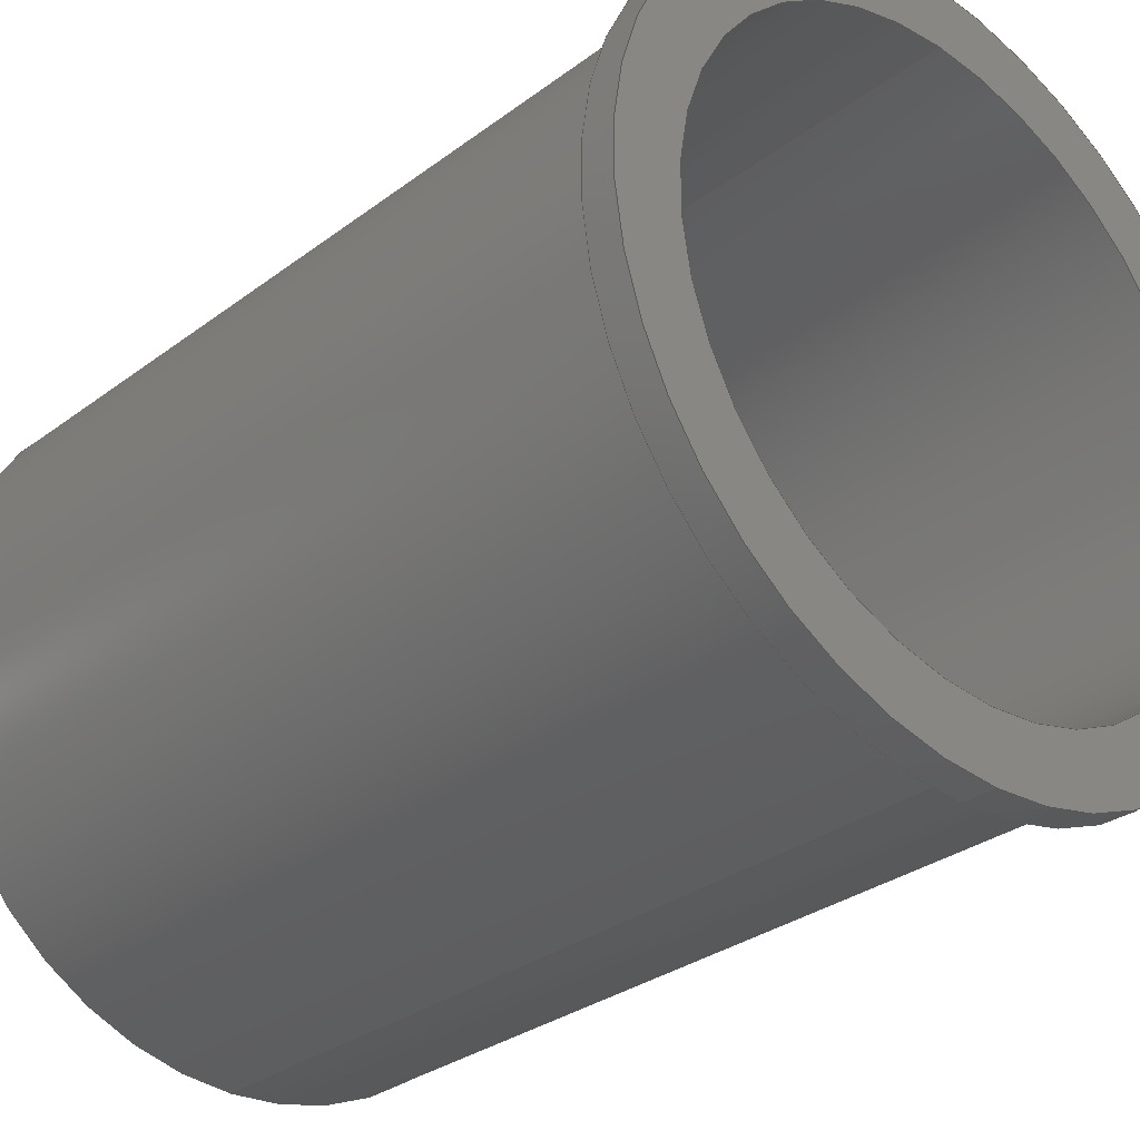
<metadata>
{"format":"step","ext":"step","renderer":"f3d","projection":"perspective","resolution":1024,"background":"white","views":[{"elev":-30.7,"azim":-43.0,"up":"+Z"}]}
</metadata>
<code>
ISO-10303-21;
DATA;
#1 = DIRECTION ( 'NONE',  ( 0, 0, 1 ) ) ;
#2 = AXIS2_PLACEMENT_3D ( 'NONE', #136, #312, #68 ) ;
#3 = ADVANCED_FACE ( 'NONE', ( #81 ), #276, .T. ) ;
#4 = CARTESIAN_POINT ( 'NONE',  ( 0, -1.5, -14 ) ) ;
#5 = CIRCLE ( 'NONE', #244, 16 ) ;
#6 = ORIENTED_EDGE ( 'NONE', *, *, #172, .F. ) ;
#7 = CARTESIAN_POINT ( 'NONE',  ( 2.082e-15, 0, -17 ) ) ;
#8 = CARTESIAN_POINT ( 'NONE',  ( 0, -1.5, 17 ) ) ;
#9 = VECTOR ( 'NONE', #60, 1000 ) ;
#10 = DIRECTION ( 'NONE',  ( -0, -1, -0 ) ) ;
#11 = DIRECTION ( 'NONE',  ( 0, 0, 1 ) ) ;
#12 = FACE_OUTER_BOUND ( 'NONE', #319, .T. ) ;
#13 = AXIS2_PLACEMENT_3D ( 'NONE', #283, #309, #156 ) ;
#14 = CC_DESIGN_PERSON_AND_ORGANIZATION_ASSIGNMENT ( #290, #70, ( #230 ) ) ;
#15 = LINE ( 'NONE', #54, #77 ) ;
#16 = EDGE_CURVE ( 'NONE', #324, #296, #323, .T. ) ;
#17 = SECURITY_CLASSIFICATION_LEVEL ( 'unclassified' ) ;
#18 = APPROVAL_ROLE ( '' ) ;
#19 = PERSON_AND_ORGANIZATION_ROLE ( 'design_supplier' ) ;
#20 = VECTOR ( 'NONE', #285, 1000 ) ;
#21 = ORIENTED_EDGE ( 'NONE', *, *, #138, .T. ) ;
#22 = DATE_AND_TIME ( #219, #159 ) ;
#23 = CIRCLE ( 'NONE', #217, 16 ) ;
#24 = ADVANCED_FACE ( 'NONE', ( #267 ), #146, .T. ) ;
#25 = EDGE_CURVE ( 'NONE', #296, #324, #5, .T. ) ;
#26 = PLANE ( 'NONE',  #82 ) ;
#27 = CARTESIAN_POINT ( 'NONE',  ( 0, 39, 0 ) ) ;
#28 = CC_DESIGN_APPROVAL ( #201, ( #169 ) ) ;
#29 = DIRECTION ( 'NONE',  ( 0, 0, -1 ) ) ;
#30 = AXIS2_PLACEMENT_3D ( 'NONE', #181, #210, #101 ) ;
#31 = DIRECTION ( 'NONE',  ( 0, 0, -1 ) ) ;
#32 = CARTESIAN_POINT ( 'NONE',  ( 0, 0, -16 ) ) ;
#33 = PERSON_AND_ORGANIZATION ( #141, #153 ) ;
#34 = CIRCLE ( 'NONE', #233, 14 ) ;
#35 = CARTESIAN_POINT ( 'NONE',  ( 1.959e-15, 39, 16 ) ) ;
#36 = ORIENTED_EDGE ( 'NONE', *, *, #189, .F. ) ;
#37 = DATE_AND_TIME ( #106, #111 ) ;
#38 = LOCAL_TIME ( 16, 59, 51, #238 ) ;
#39 = ORIENTED_EDGE ( 'NONE', *, *, #138, .F. ) ;
#40 = APPROVAL_STATUS ( 'not_yet_approved' ) ;
#41 =( NAMED_UNIT ( * ) SI_UNIT ( $, .STERADIAN. ) SOLID_ANGLE_UNIT ( ) );
#42 = AXIS2_PLACEMENT_3D ( 'NONE', #305, #177, #79 ) ;
#43 = APPROVAL_STATUS ( 'not_yet_approved' ) ;
#44 = CIRCLE ( 'NONE', #274, 14 ) ;
#45 = AXIS2_PLACEMENT_3D ( 'NONE', #196, #250, #72 ) ;
#46 = DIRECTION ( 'NONE',  ( 0, 0, -1 ) ) ;
#47 = CARTESIAN_POINT ( 'NONE',  ( 0, 0, 0 ) ) ;
#48 = EDGE_CURVE ( 'NONE', #94, #119, #62, .T. ) ;
#49 = ORIENTED_EDGE ( 'NONE', *, *, #135, .F. ) ;
#50 = EDGE_LOOP ( 'NONE', ( #126, #269 ) ) ;
#51 = PLANE ( 'NONE',  #257 ) ;
#52 = ADVANCED_FACE ( 'NONE', ( #266 ), #88, .T. ) ;
#53 = EDGE_LOOP ( 'NONE', ( #21, #164 ) ) ;
#54 = CARTESIAN_POINT ( 'NONE',  ( 0, 39, -14 ) ) ;
#55 = EDGE_CURVE ( 'NONE', #119, #167, #226, .T. ) ;
#56 = CARTESIAN_POINT ( 'NONE',  ( 1.715e-15, 39, 14 ) ) ;
#57 = LINE ( 'NONE', #212, #120 ) ;
#58 = VERTEX_POINT ( 'NONE', #4 ) ;
#59 = CLOSED_SHELL ( 'NONE', ( #3, #207, #24, #151, #100, #304, #128, #123, #52 ) ) ;
#60 = DIRECTION ( 'NONE',  ( -0, 1, -0 ) ) ;
#61 = CARTESIAN_POINT ( 'NONE',  ( 0, 0, 17 ) ) ;
#62 = CIRCLE ( 'NONE', #288, 14 ) ;
#63 = AXIS2_PLACEMENT_3D ( 'NONE', #249, #96, #91 ) ;
#64 = PRODUCT ( '4102-0032-0039', '4102-0032-0039', '', ( #297 ) ) ;
#65 = DIRECTION ( 'NONE',  ( -0, -1, -0 ) ) ;
#66 = APPROVAL_PERSON_ORGANIZATION ( #286, #245, #168 ) ;
#67 = EDGE_LOOP ( 'NONE', ( #161, #223, #320, #6 ) ) ;
#68 = DIRECTION ( 'NONE',  ( 0, 0, -1 ) ) ;
#69 = PERSON_AND_ORGANIZATION_ROLE ( 'creator' ) ;
#70 = PERSON_AND_ORGANIZATION_ROLE ( 'creator' ) ;
#71 = ORIENTED_EDGE ( 'NONE', *, *, #16, .T. ) ;
#72 = DIRECTION ( 'NONE',  ( 0, 0, -1 ) ) ;
#73 = CARTESIAN_POINT ( 'NONE',  ( 0, 39, 0 ) ) ;
#74 = MANIFOLD_SOLID_BREP ( 'Boss-Extrude2', #59 ) ;
#75 = DIRECTION ( 'NONE',  ( -0, -1, -0 ) ) ;
#76 = FACE_OUTER_BOUND ( 'NONE', #140, .T. ) ;
#77 = VECTOR ( 'NONE', #65, 1000 ) ;
#78 = UNCERTAINTY_MEASURE_WITH_UNIT (LENGTH_MEASURE( 1e-05 ), #133, 'distance_accuracy_value', 'NONE');
#79 = DIRECTION ( 'NONE',  ( 0, 0, -1 ) ) ;
#80 = DIRECTION ( 'NONE',  ( 0, 0, 1 ) ) ;
#81 = FACE_OUTER_BOUND ( 'NONE', #308, .T. ) ;
#82 = AXIS2_PLACEMENT_3D ( 'NONE', #84, #157, #132 ) ;
#83 = CARTESIAN_POINT ( 'NONE',  ( 0, -1.5, 0 ) ) ;
#84 = CARTESIAN_POINT ( 'NONE',  ( 0, 39, 0 ) ) ;
#85 = APPROVAL ( #224, 'UNSPECIFIED' ) ;
#86 = FACE_BOUND ( 'NONE', #240, .T. ) ;
#87 = CARTESIAN_POINT ( 'NONE',  ( 0, 39, 0 ) ) ;
#88 = CYLINDRICAL_SURFACE ( 'NONE', #30, 17 ) ;
#89 = COORDINATED_UNIVERSAL_TIME_OFFSET ( 6, 0, .BEHIND. ) ;
#90 = CIRCLE ( 'NONE', #165, 17 ) ;
#91 = DIRECTION ( 'NONE',  ( 1, 0, 0 ) ) ;
#92 = APPROVAL_DATE_TIME ( #22, #201 ) ;
#93 = CYLINDRICAL_SURFACE ( 'NONE', #42, 16 ) ;
#94 = VERTEX_POINT ( 'NONE', #326 ) ;
#95 = PERSON_AND_ORGANIZATION_ROLE ( 'classification_officer' ) ;
#96 = DIRECTION ( 'NONE',  ( 0, 0, 1 ) ) ;
#97 = CC_DESIGN_SECURITY_CLASSIFICATION ( #169, ( #230 ) ) ;
#98 = LINE ( 'NONE', #311, #20 ) ;
#99 = VERTEX_POINT ( 'NONE', #125 ) ;
#100 = ADVANCED_FACE ( 'NONE', ( #160 ), #93, .T. ) ;
#101 = DIRECTION ( 'NONE',  ( 0, 0, 1 ) ) ;
#102 = ORIENTED_EDGE ( 'NONE', *, *, #16, .F. ) ;
#103 = DIRECTION ( 'NONE',  ( 0, -0, -1 ) ) ;
#104 = AXIS2_PLACEMENT_3D ( 'NONE', #109, #241, #265 ) ;
#105 = DIRECTION ( 'NONE',  ( 0, -1, 0 ) ) ;
#106 = CALENDAR_DATE ( 2017, 10, 8 ) ;
#107 = ORIENTED_EDGE ( 'NONE', *, *, #116, .F. ) ;
#108 = EDGE_CURVE ( 'NONE', #99, #220, #23, .T. ) ;
#109 = CARTESIAN_POINT ( 'NONE',  ( 0, 39, 0 ) ) ;
#110 = CC_DESIGN_DATE_AND_TIME_ASSIGNMENT ( #225, #193, ( #169 ) ) ;
#111 = LOCAL_TIME ( 16, 59, 51, #171 ) ;
#112 = VERTEX_POINT ( 'NONE', #7 ) ;
#113 = CARTESIAN_POINT ( 'NONE',  ( 0, -1.5, 0 ) ) ;
#114 = CARTESIAN_POINT ( 'NONE',  ( 1.959e-15, 39, 16 ) ) ;
#115 = APPROVAL_DATE_TIME ( #327, #245 ) ;
#116 = EDGE_CURVE ( 'NONE', #167, #58, #34, .T. ) ;
#117 = FACE_BOUND ( 'NONE', #175, .T. ) ;
#118 = APPROVAL_ROLE ( '' ) ;
#119 = VERTEX_POINT ( 'NONE', #56 ) ;
#120 = VECTOR ( 'NONE', #262, 1000 ) ;
#121 = ORIENTED_EDGE ( 'NONE', *, *, #179, .T. ) ;
#122 = DIRECTION ( 'NONE',  ( 0, -1, 0 ) ) ;
#123 = ADVANCED_FACE ( 'NONE', ( #294, #117 ), #232, .T. ) ;
#124 = VECTOR ( 'NONE', #10, 1000 ) ;
#125 = CARTESIAN_POINT ( 'NONE',  ( 0, 39, -16 ) ) ;
#126 = ORIENTED_EDGE ( 'NONE', *, *, #108, .T. ) ;
#127 = DIRECTION ( 'NONE',  ( 0, 1, 0 ) ) ;
#128 = ADVANCED_FACE ( 'NONE', ( #12, #192 ), #51, .F. ) ;
#129 = ORIENTED_EDGE ( 'NONE', *, *, #25, .T. ) ;
#130 = DIRECTION ( 'NONE',  ( 0, 0, -1 ) ) ;
#131 = DIRECTION ( 'NONE',  ( 0, -1, 0 ) ) ;
#132 = DIRECTION ( 'NONE',  ( 0, -0, 1 ) ) ;
#133 =( LENGTH_UNIT ( ) NAMED_UNIT ( * ) SI_UNIT ( .MILLI., .METRE. ) );
#134 = ORIENTED_EDGE ( 'NONE', *, *, #204, .T. ) ;
#135 = EDGE_CURVE ( 'NONE', #220, #99, #247, .T. ) ;
#136 = CARTESIAN_POINT ( 'NONE',  ( 0, -1.5, 0 ) ) ;
#137 = CARTESIAN_POINT ( 'NONE',  ( 0, 39, 0 ) ) ;
#138 = EDGE_CURVE ( 'NONE', #194, #185, #90, .T. ) ;
#139 = ORIENTED_EDGE ( 'NONE', *, *, #179, .F. ) ;
#140 = EDGE_LOOP ( 'NONE', ( #255, #143, #260, #198 ) ) ;
#141 = PERSON ( 'UNSPECIFIED', 'UNSPECIFIED', 'UNSPECIFIED', ('UNSPECIFIED'), ('UNSPECIFIED'), ('UNSPECIFIED') ) ;
#142 = DATE_TIME_ROLE ( 'creation_date' ) ;
#143 = ORIENTED_EDGE ( 'NONE', *, *, #211, .T. ) ;
#144 = DIRECTION ( 'NONE',  ( -0, 1, -0 ) ) ;
#145 = FACE_OUTER_BOUND ( 'NONE', #67, .T. ) ;
#146 = CYLINDRICAL_SURFACE ( 'NONE', #277, 16 ) ;
#147 = AXIS2_PLACEMENT_3D ( 'NONE', #27, #127, #80 ) ;
#148 = DIRECTION ( 'NONE',  ( 0, -1, 0 ) ) ;
#149 = CARTESIAN_POINT ( 'NONE',  ( 0, 0, 0 ) ) ;
#150 = ORIENTED_EDGE ( 'NONE', *, *, #322, .F. ) ;
#151 = ADVANCED_FACE ( 'NONE', ( #229, #86 ), #26, .T. ) ;
#152 = DIRECTION ( 'NONE',  ( 0, -0, -1 ) ) ;
#153 = ORGANIZATION ( 'UNSPECIFIED', 'UNSPECIFIED', '' ) ;
#154 = ORIENTED_EDGE ( 'NONE', *, *, #48, .F. ) ;
#155 = CARTESIAN_POINT ( 'NONE',  ( 2.082e-15, -1.5, -17 ) ) ;
#156 = DIRECTION ( 'NONE',  ( 0, 0, -1 ) ) ;
#157 = DIRECTION ( 'NONE',  ( 0, 1, 0 ) ) ;
#158 = CC_DESIGN_APPROVAL ( #85, ( #230 ) ) ;
#159 = LOCAL_TIME ( 16, 59, 51, #89 ) ;
#160 = FACE_OUTER_BOUND ( 'NONE', #282, .T. ) ;
#161 = ORIENTED_EDGE ( 'NONE', *, *, #48, .T. ) ;
#162 = CARTESIAN_POINT ( 'NONE',  ( 1.959e-15, 0, 16 ) ) ;
#163 = CIRCLE ( 'NONE', #306, 17 ) ;
#164 = ORIENTED_EDGE ( 'NONE', *, *, #242, .T. ) ;
#165 = AXIS2_PLACEMENT_3D ( 'NONE', #280, #131, #261 ) ;
#166 = LINE ( 'NONE', #114, #124 ) ;
#167 = VERTEX_POINT ( 'NONE', #205 ) ;
#168 = APPROVAL_ROLE ( '' ) ;
#169 = SECURITY_CLASSIFICATION ( '', '', #17 ) ;
#170 = CARTESIAN_POINT ( 'NONE',  ( 0, -1.5, 0 ) ) ;
#171 = COORDINATED_UNIVERSAL_TIME_OFFSET ( 6, 0, .BEHIND. ) ;
#172 = EDGE_CURVE ( 'NONE', #94, #58, #15, .T. ) ;
#173 = APPROVAL_PERSON_ORGANIZATION ( #246, #85, #18 ) ;
#174 = CIRCLE ( 'NONE', #13, 17 ) ;
#175 = EDGE_LOOP ( 'NONE', ( #252, #107 ) ) ;
#176 = DIRECTION ( 'NONE',  ( 0, -1, 0 ) ) ;
#177 = DIRECTION ( 'NONE',  ( -0, -1, -0 ) ) ;
#178 = CARTESIAN_POINT ( 'NONE',  ( 0, -1.5, 0 ) ) ;
#179 = EDGE_CURVE ( 'NONE', #194, #287, #216, .T. ) ;
#180 = ORIENTED_EDGE ( 'NONE', *, *, #242, .F. ) ;
#181 = CARTESIAN_POINT ( 'NONE',  ( 0, -1.5, 0 ) ) ;
#182 = DIRECTION ( 'NONE',  ( 0, -1, 0 ) ) ;
#183 = CIRCLE ( 'NONE', #2, 14 ) ;
#184 = EDGE_LOOP ( 'NONE', ( #49, #188, #299, #328 ) ) ;
#185 = VERTEX_POINT ( 'NONE', #155 ) ;
#186 = DIRECTION ( 'NONE',  ( -0, -1, -0 ) ) ;
#187 = EDGE_CURVE ( 'NONE', #287, #112, #174, .T. ) ;
#188 = ORIENTED_EDGE ( 'NONE', *, *, #189, .T. ) ;
#189 = EDGE_CURVE ( 'NONE', #220, #324, #166, .T. ) ;
#190 = APPROVAL_DATE_TIME ( #37, #85 ) ;
#191 = CC_DESIGN_DATE_AND_TIME_ASSIGNMENT ( #243, #142, ( #317 ) ) ;
#192 = FACE_BOUND ( 'NONE', #302, .T. ) ;
#193 = DATE_TIME_ROLE ( 'classification_date' ) ;
#194 = VERTEX_POINT ( 'NONE', #8 ) ;
#195 = CC_DESIGN_PERSON_AND_ORGANIZATION_ASSIGNMENT ( #318, #69, ( #317 ) ) ;
#196 = CARTESIAN_POINT ( 'NONE',  ( 0, 0, 0 ) ) ;
#197 = APPLICATION_PROTOCOL_DEFINITION ( 'international standard', 'config_control_design', 1994, #270 ) ;
#198 = ORIENTED_EDGE ( 'NONE', *, *, #310, .T. ) ;
#199 = EDGE_CURVE ( 'NONE', #185, #112, #57, .T. ) ;
#200 = DIRECTION ( 'NONE',  ( 0, 0, -1 ) ) ;
#201 = APPROVAL ( #40, 'UNSPECIFIED' ) ;
#202 = DIRECTION ( 'NONE',  ( 0, 0, 1 ) ) ;
#203 = DIRECTION ( 'NONE',  ( 0, 1, 0 ) ) ;
#204 = EDGE_CURVE ( 'NONE', #99, #296, #98, .T. ) ;
#205 = CARTESIAN_POINT ( 'NONE',  ( 1.715e-15, -1.5, 14 ) ) ;
#206 = ORIENTED_EDGE ( 'NONE', *, *, #187, .F. ) ;
#207 = ADVANCED_FACE ( 'NONE', ( #145 ), #268, .F. ) ;
#208 = CARTESIAN_POINT ( 'NONE',  ( 0, 39, 0 ) ) ;
#209 = DIRECTION ( 'NONE',  ( -0, -1, -0 ) ) ;
#210 = DIRECTION ( 'NONE',  ( -0, 1, -0 ) ) ;
#211 = EDGE_CURVE ( 'NONE', #119, #94, #44, .T. ) ;
#212 = CARTESIAN_POINT ( 'NONE',  ( 2.082e-15, -1.5, -17 ) ) ;
#213 = SHAPE_DEFINITION_REPRESENTATION ( #295, #284 ) ;
#214 = VECTOR ( 'NONE', #209, 1000 ) ;
#215 = CARTESIAN_POINT ( 'NONE',  ( 0, -1.5, 17 ) ) ;
#216 = LINE ( 'NONE', #215, #9 ) ;
#217 = AXIS2_PLACEMENT_3D ( 'NONE', #259, #203, #236 ) ;
#218 = CC_DESIGN_PERSON_AND_ORGANIZATION_ASSIGNMENT ( #281, #19, ( #230 ) ) ;
#219 = CALENDAR_DATE ( 2017, 10, 8 ) ;
#220 = VERTEX_POINT ( 'NONE', #35 ) ;
#221 = PERSON_AND_ORGANIZATION_ROLE ( 'design_owner' ) ;
#222 = PERSON_AND_ORGANIZATION ( #141, #153 ) ;
#223 = ORIENTED_EDGE ( 'NONE', *, *, #55, .T. ) ;
#224 = APPROVAL_STATUS ( 'not_yet_approved' ) ;
#225 = DATE_AND_TIME ( #234, #38 ) ;
#226 = LINE ( 'NONE', #258, #214 ) ;
#227 = AXIS2_PLACEMENT_3D ( 'NONE', #47, #122, #46 ) ;
#228 = CC_DESIGN_PERSON_AND_ORGANIZATION_ASSIGNMENT ( #275, #221, ( #64 ) ) ;
#229 = FACE_OUTER_BOUND ( 'NONE', #50, .T. ) ;
#230 = PRODUCT_DEFINITION_FORMATION_WITH_SPECIFIED_SOURCE ( 'ANY', '', #64, .NOT_KNOWN. ) ;
#231 = ORIENTED_EDGE ( 'NONE', *, *, #108, .F. ) ;
#232 = PLANE ( 'NONE',  #291 ) ;
#233 = AXIS2_PLACEMENT_3D ( 'NONE', #178, #148, #303 ) ;
#234 = CALENDAR_DATE ( 2017, 10, 8 ) ;
#235 = ORIENTED_EDGE ( 'NONE', *, *, #199, .F. ) ;
#236 = DIRECTION ( 'NONE',  ( 0, 0, 1 ) ) ;
#237 = AXIS2_PLACEMENT_3D ( 'NONE', #87, #186, #29 ) ;
#238 = COORDINATED_UNIVERSAL_TIME_OFFSET ( 6, 0, .BEHIND. ) ;
#239 = ORIENTED_EDGE ( 'NONE', *, *, #211, .F. ) ;
#240 = EDGE_LOOP ( 'NONE', ( #154, #239 ) ) ;
#241 = DIRECTION ( 'NONE',  ( -0, -1, -0 ) ) ;
#242 = EDGE_CURVE ( 'NONE', #185, #194, #163, .T. ) ;
#243 = DATE_AND_TIME ( #313, #307 ) ;
#244 = AXIS2_PLACEMENT_3D ( 'NONE', #149, #279, #130 ) ;
#245 = APPROVAL ( #43, 'UNSPECIFIED' ) ;
#246 = PERSON_AND_ORGANIZATION ( #141, #153 ) ;
#247 = CIRCLE ( 'NONE', #147, 16 ) ;
#248 = CC_DESIGN_APPROVAL ( #245, ( #317 ) ) ;
#249 = CARTESIAN_POINT ( 'NONE',  ( 0, 0, 0 ) ) ;
#250 = DIRECTION ( 'NONE',  ( 0, -1, 0 ) ) ;
#251 = CYLINDRICAL_SURFACE ( 'NONE', #237, 14 ) ;
#252 = ORIENTED_EDGE ( 'NONE', *, *, #310, .F. ) ;
#253 = CC_DESIGN_PERSON_AND_ORGANIZATION_ASSIGNMENT ( #222, #95, ( #169 ) ) ;
#254 = COORDINATED_UNIVERSAL_TIME_OFFSET ( 6, 0, .BEHIND. ) ;
#255 = ORIENTED_EDGE ( 'NONE', *, *, #55, .F. ) ;
#256 = DESIGN_CONTEXT ( 'detailed design', #271, 'design' ) ;
#257 = AXIS2_PLACEMENT_3D ( 'NONE', #329, #176, #152 ) ;
#258 = CARTESIAN_POINT ( 'NONE',  ( 1.715e-15, 39, 14 ) ) ;
#259 = CARTESIAN_POINT ( 'NONE',  ( 0, 39, 0 ) ) ;
#260 = ORIENTED_EDGE ( 'NONE', *, *, #172, .T. ) ;
#261 = DIRECTION ( 'NONE',  ( 0, 0, -1 ) ) ;
#262 = DIRECTION ( 'NONE',  ( -0, 1, -0 ) ) ;
#263 = COORDINATED_UNIVERSAL_TIME_OFFSET ( 6, 0, .BEHIND. ) ;
#264 = ORIENTED_EDGE ( 'NONE', *, *, #199, .T. ) ;
#265 = DIRECTION ( 'NONE',  ( 0, 0, -1 ) ) ;
#266 = FACE_OUTER_BOUND ( 'NONE', #314, .T. ) ;
#267 = FACE_OUTER_BOUND ( 'NONE', #184, .T. ) ;
#268 = CYLINDRICAL_SURFACE ( 'NONE', #104, 14 ) ;
#269 = ORIENTED_EDGE ( 'NONE', *, *, #135, .T. ) ;
#270 = APPLICATION_CONTEXT ( 'configuration controlled 3d designs of mechanical parts and assemblies' ) ;
#271 = APPLICATION_CONTEXT ( 'configuration controlled 3d designs of mechanical parts and assemblies' ) ;
#272 = AXIS2_PLACEMENT_3D ( 'NONE', #170, #144, #202 ) ;
#273 = ORIENTED_EDGE ( 'NONE', *, *, #187, .T. ) ;
#274 = AXIS2_PLACEMENT_3D ( 'NONE', #137, #315, #11 ) ;
#275 = PERSON_AND_ORGANIZATION ( #141, #153 ) ;
#276 = CYLINDRICAL_SURFACE ( 'NONE', #272, 17 ) ;
#277 = AXIS2_PLACEMENT_3D ( 'NONE', #73, #75, #200 ) ;
#278 = ORIENTED_EDGE ( 'NONE', *, *, #322, .T. ) ;
#279 = DIRECTION ( 'NONE',  ( 0, -1, 0 ) ) ;
#280 = CARTESIAN_POINT ( 'NONE',  ( 0, -1.5, 0 ) ) ;
#281 = PERSON_AND_ORGANIZATION ( #141, #153 ) ;
#282 = EDGE_LOOP ( 'NONE', ( #36, #231, #134, #102 ) ) ;
#283 = CARTESIAN_POINT ( 'NONE',  ( 0, 0, 0 ) ) ;
#284 = ADVANCED_BREP_SHAPE_REPRESENTATION ( '4102-0032-0039', ( #74, #63 ), #325 ) ;
#285 = DIRECTION ( 'NONE',  ( -0, -1, -0 ) ) ;
#286 = PERSON_AND_ORGANIZATION ( #141, #153 ) ;
#287 = VERTEX_POINT ( 'NONE', #61 ) ;
#288 = AXIS2_PLACEMENT_3D ( 'NONE', #208, #301, #1 ) ;
#289 = PRODUCT_RELATED_PRODUCT_CATEGORY ( 'detail', '', ( #64 ) ) ;
#290 = PERSON_AND_ORGANIZATION ( #141, #153 ) ;
#291 = AXIS2_PLACEMENT_3D ( 'NONE', #83, #105, #103 ) ;
#292 =( NAMED_UNIT ( * ) PLANE_ANGLE_UNIT ( ) SI_UNIT ( $, .RADIAN. ) );
#293 = APPROVAL_PERSON_ORGANIZATION ( #33, #201, #118 ) ;
#294 = FACE_OUTER_BOUND ( 'NONE', #53, .T. ) ;
#295 = PRODUCT_DEFINITION_SHAPE ( 'NONE', 'NONE',  #317 ) ;
#296 = VERTEX_POINT ( 'NONE', #32 ) ;
#297 = MECHANICAL_CONTEXT ( 'NONE', #270, 'mechanical' ) ;
#298 = CIRCLE ( 'NONE', #45, 17 ) ;
#299 = ORIENTED_EDGE ( 'NONE', *, *, #25, .F. ) ;
#300 = CALENDAR_DATE ( 2017, 10, 8 ) ;
#301 = DIRECTION ( 'NONE',  ( 0, 1, 0 ) ) ;
#302 = EDGE_LOOP ( 'NONE', ( #129, #71 ) ) ;
#303 = DIRECTION ( 'NONE',  ( 0, 0, -1 ) ) ;
#304 = ADVANCED_FACE ( 'NONE', ( #76 ), #251, .F. ) ;
#305 = CARTESIAN_POINT ( 'NONE',  ( 0, 39, 0 ) ) ;
#306 = AXIS2_PLACEMENT_3D ( 'NONE', #113, #182, #31 ) ;
#307 = LOCAL_TIME ( 16, 59, 51, #254 ) ;
#308 = EDGE_LOOP ( 'NONE', ( #180, #264, #278, #139 ) ) ;
#309 = DIRECTION ( 'NONE',  ( 0, -1, 0 ) ) ;
#310 = EDGE_CURVE ( 'NONE', #58, #167, #183, .T. ) ;
#311 = CARTESIAN_POINT ( 'NONE',  ( 0, 39, -16 ) ) ;
#312 = DIRECTION ( 'NONE',  ( 0, -1, 0 ) ) ;
#313 = CALENDAR_DATE ( 2017, 10, 8 ) ;
#314 = EDGE_LOOP ( 'NONE', ( #235, #39, #121, #273 ) ) ;
#315 = DIRECTION ( 'NONE',  ( 0, 1, 0 ) ) ;
#316 = LOCAL_TIME ( 16, 59, 51, #263 ) ;
#317 = PRODUCT_DEFINITION ( 'UNKNOWN', '', #230, #256 ) ;
#318 = PERSON_AND_ORGANIZATION ( #141, #153 ) ;
#319 = EDGE_LOOP ( 'NONE', ( #206, #150 ) ) ;
#320 = ORIENTED_EDGE ( 'NONE', *, *, #116, .T. ) ;
#321 = APPLICATION_PROTOCOL_DEFINITION ( 'international standard', 'config_control_design', 1994, #271 ) ;
#322 = EDGE_CURVE ( 'NONE', #112, #287, #298, .T. ) ;
#323 = CIRCLE ( 'NONE', #227, 16 ) ;
#324 = VERTEX_POINT ( 'NONE', #162 ) ;
#325 =( GEOMETRIC_REPRESENTATION_CONTEXT ( 3 ) GLOBAL_UNCERTAINTY_ASSIGNED_CONTEXT ( ( #78 ) ) GLOBAL_UNIT_ASSIGNED_CONTEXT ( ( #133, #292, #41 ) ) REPRESENTATION_CONTEXT ( 'NONE', 'WORKASPACE' ) );
#326 = CARTESIAN_POINT ( 'NONE',  ( 0, 39, -14 ) ) ;
#327 = DATE_AND_TIME ( #300, #316 ) ;
#328 = ORIENTED_EDGE ( 'NONE', *, *, #204, .F. ) ;
#329 = CARTESIAN_POINT ( 'NONE',  ( 0, 0, 0 ) ) ;
ENDSEC;
END-ISO-10303-21;

</code>
